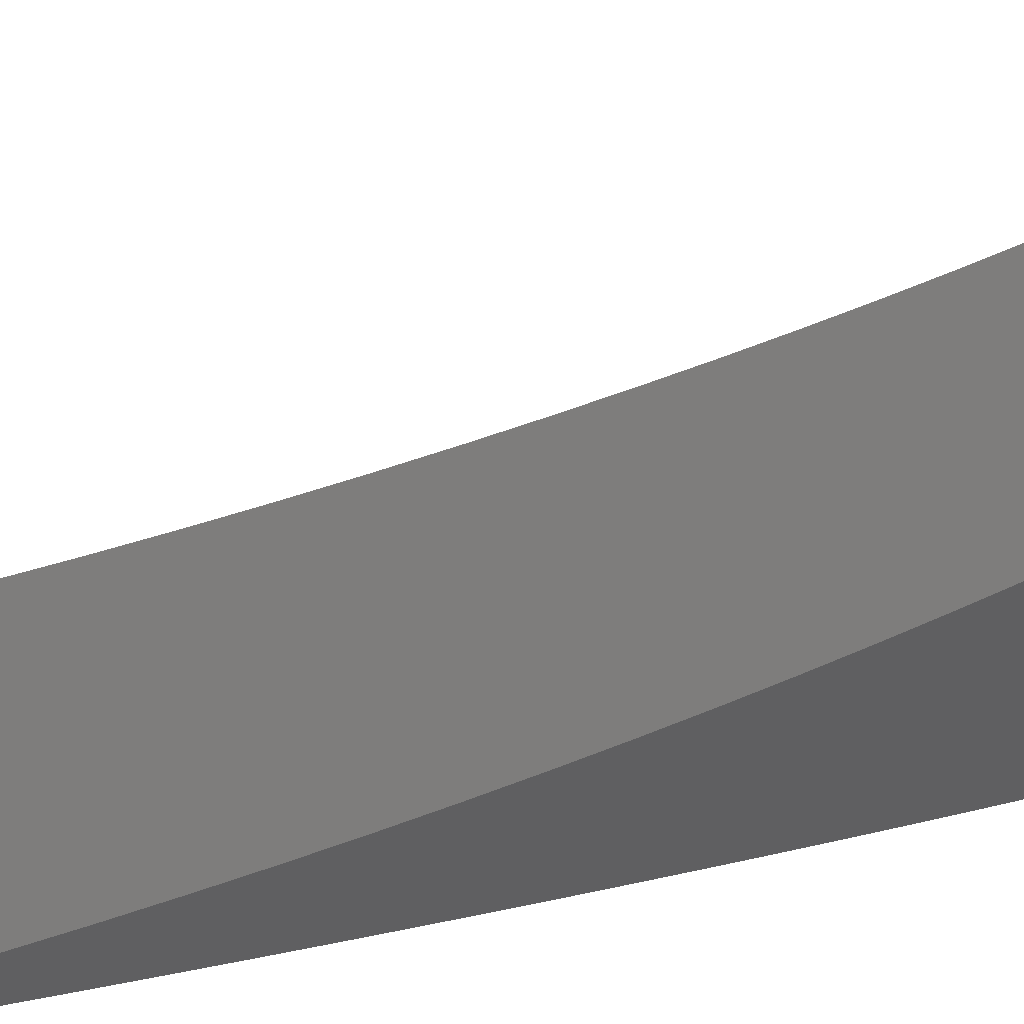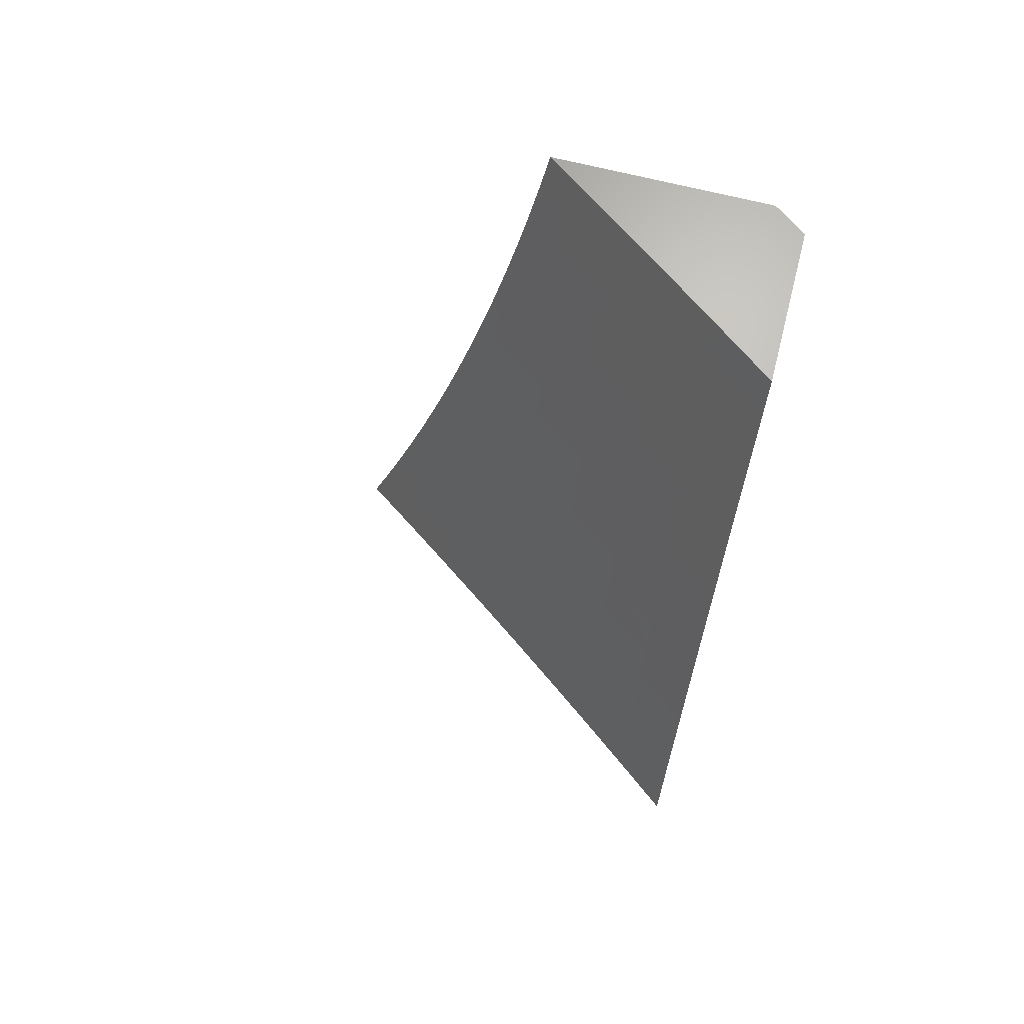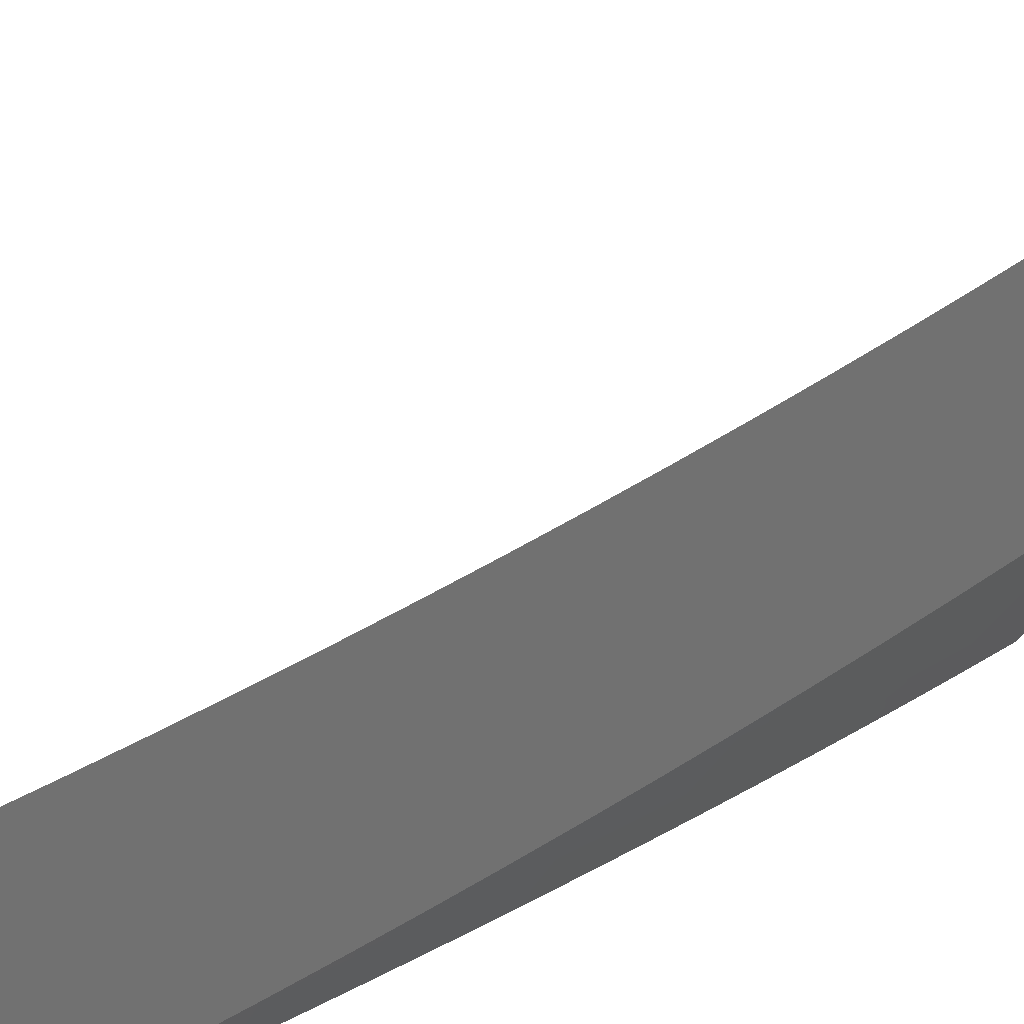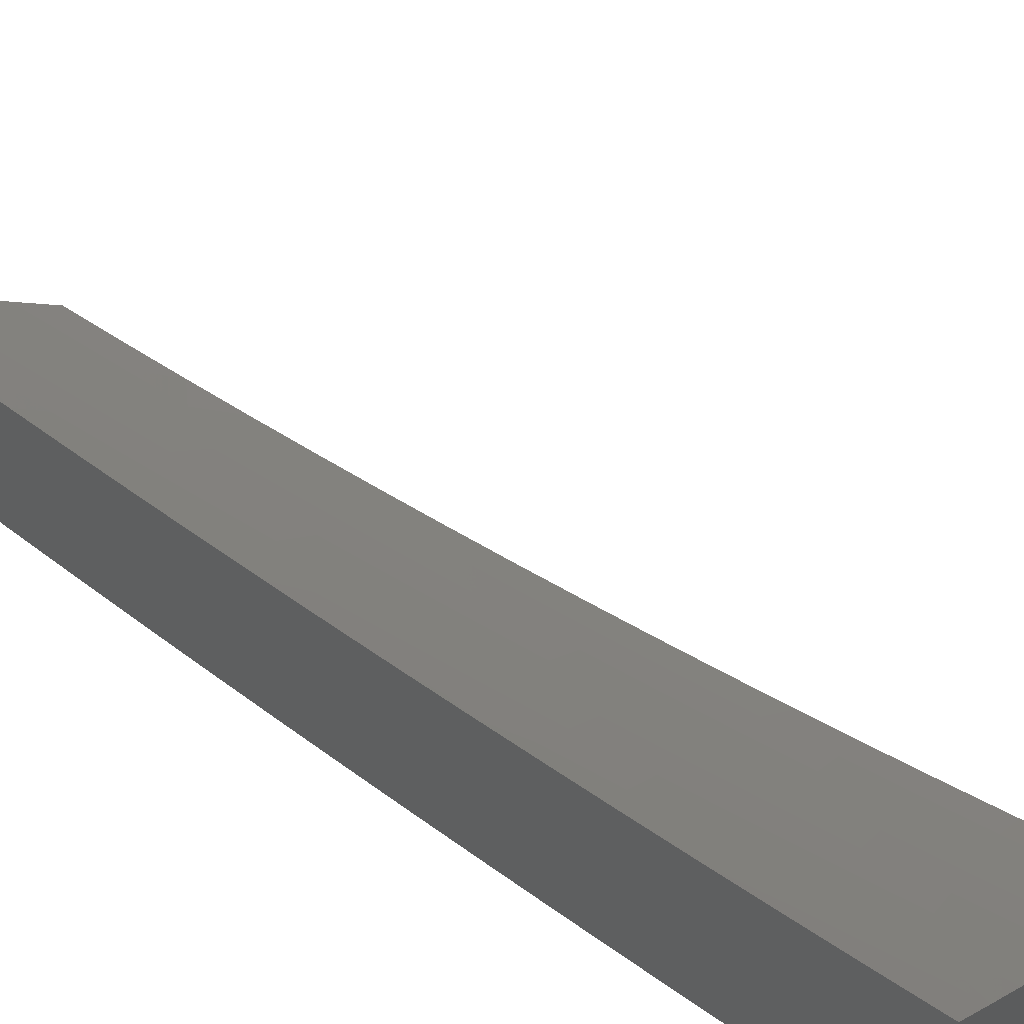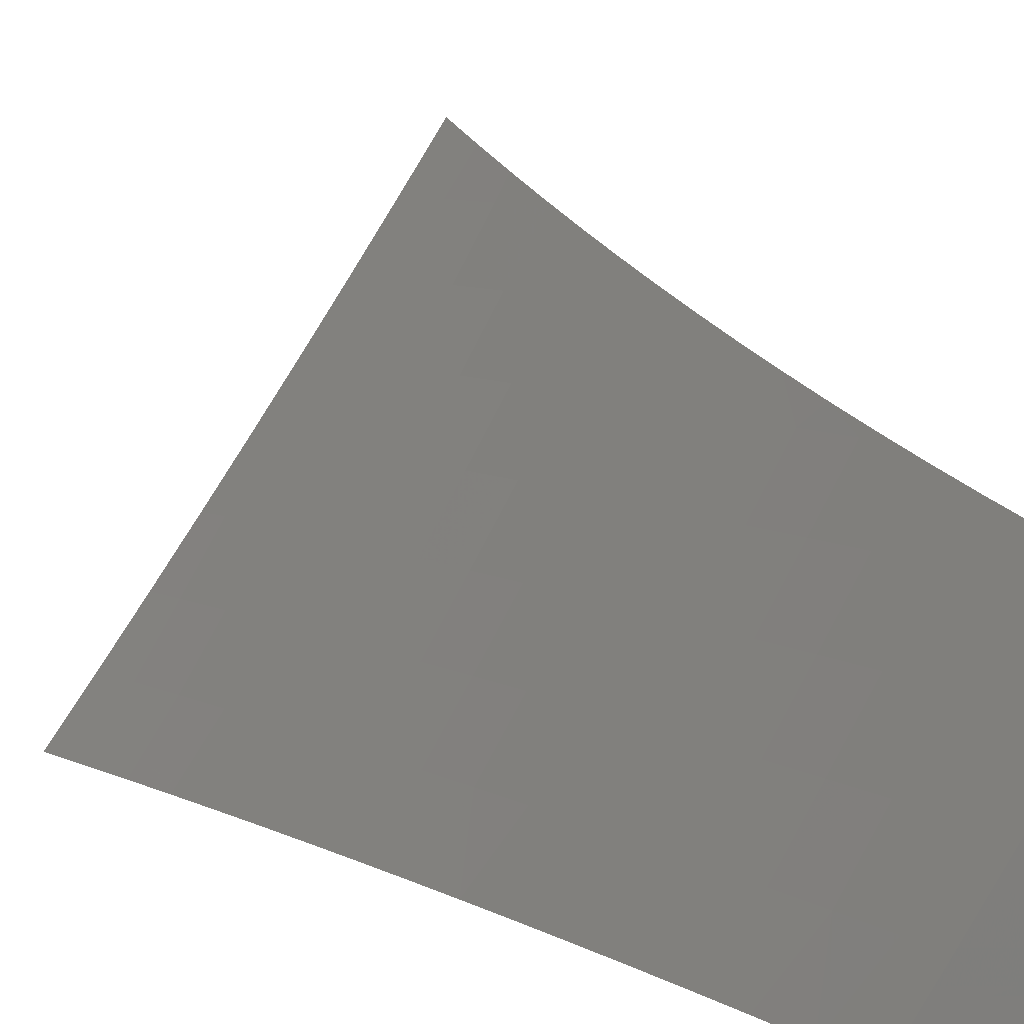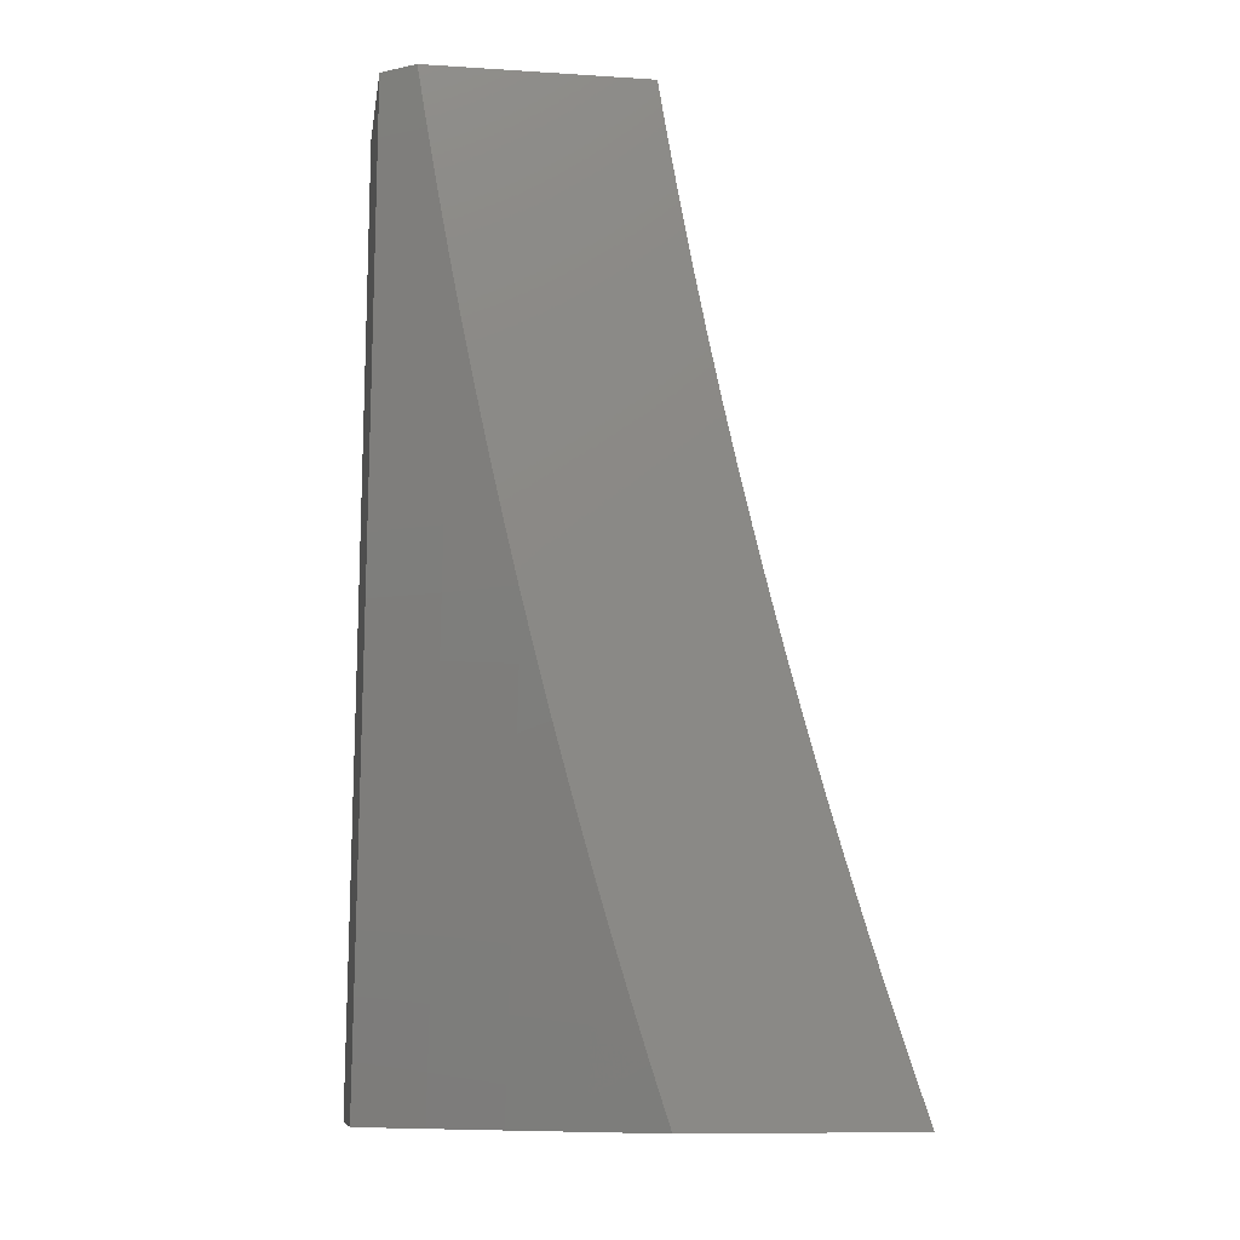
<metadata>
{"format":"stl","ext":"stl","renderer":"f3d","projection":"perspective","resolution":1024,"background":"white","views":[{"elev":10.0,"azim":-114.5,"up":"+Z"},{"elev":67.5,"azim":104.3,"up":"+Y"},{"elev":26.7,"azim":-122.2,"up":"+Z"},{"elev":62.0,"azim":-49.1,"up":"+Z"},{"elev":9.0,"azim":153.4,"up":"+Z"},{"elev":-10.5,"azim":-98.9,"up":"+Y"}]}
</metadata>
<code>
# stl→obj: 185 verts, 366 faces
v -8.975 -1 -7
v -8.967 -1.063 -7
v -9 -1 -6.965
v -9 -1.064 -6.955
v -8.959 -1.126 -7
v -9 -1.127 -6.944
v -8.951 -1.189 -7
v -9 -1.19 -6.932
v -8.992 -1.253 -6.931
v -9 -1.253 -6.92
v -8.982 -1.316 -6.931
v -9 -1.317 -6.907
v -8.973 -1.379 -6.931
v -9 -1.379 -6.893
v -8.962 -1.442 -6.931
v -9 -1.442 -6.879
v -9 -1.505 -6.864
v -8.951 -1.505 -6.931
v -8.989 -1.576 -6.862
v -8.94 -1.568 -6.931
v -8.977 -1.64 -6.862
v -8.928 -1.631 -6.931
v -8.964 -1.704 -6.862
v -8.916 -1.694 -6.931
v -8.952 -1.767 -6.862
v -8.903 -1.758 -6.931
v -8.938 -1.831 -6.862
v -8.89 -1.821 -6.931
v -8.924 -1.895 -6.862
v -8.876 -1.884 -6.931
v -8.91 -1.958 -6.862
v -8.862 -1.948 -6.931
v -8.9 -2 -6.862
v -8.849 -2 -6.931
v -8.813 -1.938 -7
v -8.798 -2 -7
v -8.942 -1.252 -7
v -8.932 -1.315 -7
v -8.922 -1.377 -7
v -8.912 -1.44 -7
v -8.901 -1.503 -7
v -8.89 -1.565 -7
v -8.878 -1.627 -7
v -8.866 -1.69 -7
v -8.853 -1.752 -7
v -8.84 -1.814 -7
v -8.827 -1.876 -7
v -8.95 -2 -6.792
v -8.958 -1.969 -6.792
v -8.972 -1.905 -6.792
v -8.986 -1.841 -6.792
v -9 -1.777 -6.792
v -9 -1.754 -6.798
v -9 -1.816 -6.78
v -9 -1.877 -6.761
v -9 -1.939 -6.742
v -9 -2 -6.722
v -9 -1.692 -6.815
v -9 -1.63 -6.832
v -9 -1.567 -6.848
v -8.626 -2 -7
v -8.641 -1.938 -7
v -8.674 -2 -6.936
v -8.687 -1.946 -6.936
v -8.722 -2 -6.872
v -8.733 -1.956 -6.872
v -8.77 -2 -6.807
v -8.778 -1.966 -6.807
v -8.817 -2 -6.742
v -8.822 -1.976 -6.742
v -8.863 -2 -6.677
v -8.867 -1.986 -6.677
v -8.909 -2 -6.612
v -8.91 -1.996 -6.611
v -8.955 -2 -6.546
v -8.926 -1.93 -6.611
v -8.969 -1.939 -6.546
v -8.984 -1.873 -6.546
v -9 -1.878 -6.52
v -9 -1.816 -6.54
v -8.998 -1.806 -6.546
v -9 -1.754 -6.558
v -8.954 -1.798 -6.611
v -8.968 -1.731 -6.611
v -8.911 -1.789 -6.677
v -8.924 -1.723 -6.677
v -8.866 -1.78 -6.742
v -8.88 -1.714 -6.742
v -8.821 -1.771 -6.807
v -8.835 -1.706 -6.807
v -8.776 -1.762 -6.872
v -8.789 -1.697 -6.872
v -8.73 -1.753 -6.936
v -8.743 -1.688 -6.936
v -8.695 -1.69 -7
v -8.707 -1.628 -7
v -8.655 -1.876 -7
v -8.702 -1.882 -6.936
v -8.748 -1.891 -6.872
v -8.762 -1.827 -6.872
v -8.807 -1.836 -6.807
v -8.669 -1.814 -7
v -8.716 -1.817 -6.936
v -8.682 -1.752 -7
v -8.756 -1.624 -6.936
v -8.719 -1.565 -7
v -8.768 -1.559 -6.936
v -8.731 -1.503 -7
v -8.78 -1.495 -6.936
v -8.742 -1.44 -7
v -8.791 -1.431 -6.936
v -8.752 -1.377 -7
v -8.802 -1.367 -6.936
v -8.763 -1.315 -7
v -8.812 -1.303 -6.936
v -8.772 -1.252 -7
v -8.822 -1.239 -6.936
v -8.781 -1.189 -7
v -8.831 -1.175 -6.936
v -8.79 -1.126 -7
v -8.84 -1.111 -6.936
v -8.798 -1.063 -7
v -8.848 -1.047 -6.936
v -8.806 -1 -7
v -8.855 -1 -6.934
v -8.894 -1.053 -6.872
v -8.904 -1 -6.867
v -8.94 -1.058 -6.807
v -8.952 -1 -6.8
v -8.985 -1.064 -6.742
v -9 -1 -6.732
v -9 -1.064 -6.721
v -9 -1.127 -6.71
v -8.977 -1.128 -6.742
v -8.932 -1.123 -6.807
v -8.923 -1.187 -6.807
v -8.877 -1.181 -6.872
v -8.868 -1.245 -6.872
v -9 -1.19 -6.698
v -8.968 -1.193 -6.742
v -8.914 -1.252 -6.807
v -8.858 -1.31 -6.872
v -9 -1.254 -6.685
v -8.959 -1.258 -6.742
v -8.904 -1.316 -6.807
v -8.848 -1.374 -6.872
v -9 -1.317 -6.671
v -8.949 -1.323 -6.742
v -8.894 -1.381 -6.807
v -8.837 -1.438 -6.872
v -8.994 -1.33 -6.677
v -9 -1.38 -6.657
v -8.984 -1.395 -6.677
v -9 -1.443 -6.642
v -8.973 -1.46 -6.677
v -9 -1.505 -6.627
v -8.961 -1.526 -6.677
v -9 -1.568 -6.611
v -8.95 -1.592 -6.677
v -8.994 -1.599 -6.611
v -8.937 -1.657 -6.677
v -8.981 -1.665 -6.611
v -9 -1.63 -6.594
v -9 -1.692 -6.576
v -9 -1.939 -6.5
v -9 -2 -6.48
v -8.793 -1.901 -6.807
v -8.838 -1.911 -6.742
v -8.882 -1.92 -6.677
v -8.852 -1.845 -6.742
v -8.896 -1.855 -6.677
v -8.94 -1.864 -6.611
v -8.802 -1.632 -6.872
v -8.814 -1.568 -6.872
v -8.826 -1.503 -6.872
v -8.848 -1.641 -6.807
v -8.86 -1.576 -6.807
v -8.872 -1.511 -6.807
v -8.883 -1.446 -6.807
v -8.893 -1.649 -6.742
v -8.905 -1.584 -6.742
v -8.917 -1.518 -6.742
v -8.928 -1.453 -6.742
v -8.939 -1.388 -6.742
v -8.886 -1.117 -6.872
f 1 2 3
f 3 2 4
f 4 2 5
f 4 5 6
f 6 5 7
f 6 7 8
f 8 7 9
f 8 9 10
f 10 9 11
f 10 11 12
f 12 11 13
f 12 13 14
f 14 13 15
f 14 15 16
f 16 15 17
f 17 15 18
f 17 18 19
f 19 18 20
f 19 20 21
f 21 20 22
f 21 22 23
f 23 22 24
f 23 24 25
f 25 24 26
f 25 26 27
f 27 26 28
f 27 28 29
f 29 28 30
f 29 30 31
f 31 30 32
f 31 32 33
f 33 32 34
f 34 32 35
f 34 35 36
f 7 37 9
f 9 37 11
f 37 38 11
f 11 38 13
f 38 39 13
f 13 39 15
f 39 40 15
f 15 40 18
f 40 41 18
f 18 41 20
f 41 42 20
f 20 42 22
f 42 43 22
f 22 43 24
f 43 44 24
f 24 44 26
f 44 45 26
f 26 45 28
f 45 46 28
f 28 46 30
f 46 47 30
f 30 47 32
f 47 35 32
f 33 48 31
f 31 48 49
f 31 49 29
f 29 49 50
f 29 50 27
f 27 50 51
f 27 51 25
f 25 51 52
f 25 52 53
f 53 52 54
f 54 52 51
f 54 51 55
f 55 51 50
f 55 50 56
f 56 50 49
f 56 49 57
f 57 49 48
f 25 53 23
f 23 53 58
f 23 58 21
f 21 58 59
f 21 59 19
f 19 59 60
f 19 60 17
f 61 62 63
f 63 62 64
f 63 64 65
f 65 64 66
f 65 66 67
f 67 66 68
f 67 68 69
f 69 68 70
f 69 70 71
f 71 70 72
f 71 72 73
f 73 72 74
f 73 74 75
f 75 74 76
f 75 76 77
f 77 76 78
f 77 78 79
f 79 78 80
f 80 78 81
f 80 81 82
f 82 81 83
f 82 83 84
f 84 83 85
f 84 85 86
f 86 85 87
f 86 87 88
f 88 87 89
f 88 89 90
f 90 89 91
f 90 91 92
f 92 91 93
f 92 93 94
f 94 93 95
f 94 95 96
f 62 97 64
f 64 97 98
f 64 98 99
f 99 98 100
f 99 100 101
f 101 100 89
f 101 89 87
f 97 102 98
f 98 102 103
f 98 103 100
f 100 103 91
f 100 91 89
f 102 104 103
f 103 104 93
f 103 93 91
f 104 95 93
f 94 96 105
f 105 96 106
f 105 106 107
f 107 106 108
f 107 108 109
f 109 108 110
f 109 110 111
f 111 110 112
f 111 112 113
f 113 112 114
f 113 114 115
f 115 114 116
f 115 116 117
f 117 116 118
f 117 118 119
f 119 118 120
f 119 120 121
f 121 120 122
f 121 122 123
f 123 122 124
f 123 124 125
f 123 125 126
f 126 125 127
f 126 127 128
f 128 127 129
f 128 129 130
f 130 129 131
f 130 131 132
f 132 133 130
f 130 133 134
f 130 134 135
f 135 134 136
f 135 136 137
f 137 136 138
f 137 138 117
f 117 138 115
f 133 139 134
f 134 139 140
f 134 140 136
f 136 140 141
f 136 141 138
f 138 141 142
f 138 142 115
f 115 142 113
f 139 143 140
f 140 143 144
f 140 144 141
f 141 144 145
f 141 145 142
f 142 145 146
f 142 146 113
f 113 146 111
f 143 147 144
f 144 147 148
f 144 148 145
f 145 148 149
f 145 149 146
f 146 149 150
f 146 150 111
f 111 150 109
f 148 147 151
f 151 147 152
f 151 152 153
f 153 152 154
f 153 154 155
f 155 154 156
f 155 156 157
f 157 156 158
f 157 158 159
f 159 158 160
f 159 160 161
f 161 160 162
f 161 162 86
f 86 162 84
f 158 163 160
f 160 163 162
f 163 164 162
f 162 164 84
f 164 82 84
f 79 165 77
f 77 165 75
f 165 166 75
f 64 99 66
f 66 99 167
f 66 167 68
f 68 167 168
f 68 168 70
f 70 168 169
f 70 169 72
f 72 169 76
f 72 76 74
f 99 101 167
f 167 101 170
f 167 170 168
f 168 170 171
f 168 171 169
f 169 171 172
f 169 172 76
f 76 172 78
f 101 87 170
f 170 87 85
f 170 85 171
f 171 85 83
f 171 83 172
f 172 83 81
f 172 81 78
f 92 94 173
f 173 94 105
f 173 105 174
f 174 105 107
f 174 107 175
f 175 107 109
f 175 109 150
f 90 92 176
f 176 92 173
f 176 173 177
f 177 173 174
f 177 174 178
f 178 174 175
f 178 175 179
f 179 175 150
f 179 150 149
f 161 86 88
f 88 90 180
f 180 90 176
f 180 176 181
f 181 176 177
f 181 177 182
f 182 177 178
f 182 178 183
f 183 178 179
f 183 179 184
f 184 179 149
f 184 149 148
f 159 161 180
f 180 161 88
f 159 180 181
f 157 159 181
f 157 181 182
f 155 157 182
f 155 182 183
f 153 155 183
f 153 183 184
f 151 153 184
f 151 184 148
f 117 119 137
f 137 119 185
f 137 185 135
f 135 185 128
f 135 128 130
f 119 121 185
f 185 121 126
f 185 126 128
f 123 126 121
f 48 73 57
f 57 73 75
f 57 75 166
f 73 48 71
f 71 48 33
f 71 33 69
f 69 33 67
f 67 33 34
f 67 34 65
f 65 34 36
f 65 36 63
f 63 36 61
f 35 104 36
f 36 104 102
f 36 102 97
f 104 35 95
f 95 35 47
f 95 47 96
f 96 47 46
f 96 46 106
f 106 46 45
f 106 45 108
f 108 45 44
f 108 44 110
f 110 44 43
f 110 43 112
f 112 43 42
f 112 42 114
f 114 42 41
f 114 41 40
f 114 40 116
f 116 40 39
f 116 39 118
f 118 39 38
f 118 38 120
f 120 38 37
f 120 37 122
f 122 37 7
f 122 7 124
f 124 7 5
f 124 5 2
f 2 1 124
f 97 62 36
f 36 62 61
f 3 4 131
f 131 4 6
f 131 6 8
f 131 8 132
f 132 8 10
f 132 10 133
f 133 10 12
f 133 12 139
f 139 12 14
f 139 14 143
f 143 14 16
f 143 16 147
f 147 16 17
f 147 17 60
f 147 60 152
f 152 60 59
f 152 59 154
f 154 59 58
f 154 58 156
f 156 58 53
f 156 53 158
f 158 53 54
f 158 54 163
f 163 54 55
f 163 55 164
f 164 55 56
f 164 56 82
f 82 56 57
f 82 57 80
f 80 57 79
f 79 57 165
f 165 57 166
f 3 127 1
f 1 127 125
f 1 125 124
f 131 129 3
f 3 129 127

</code>
